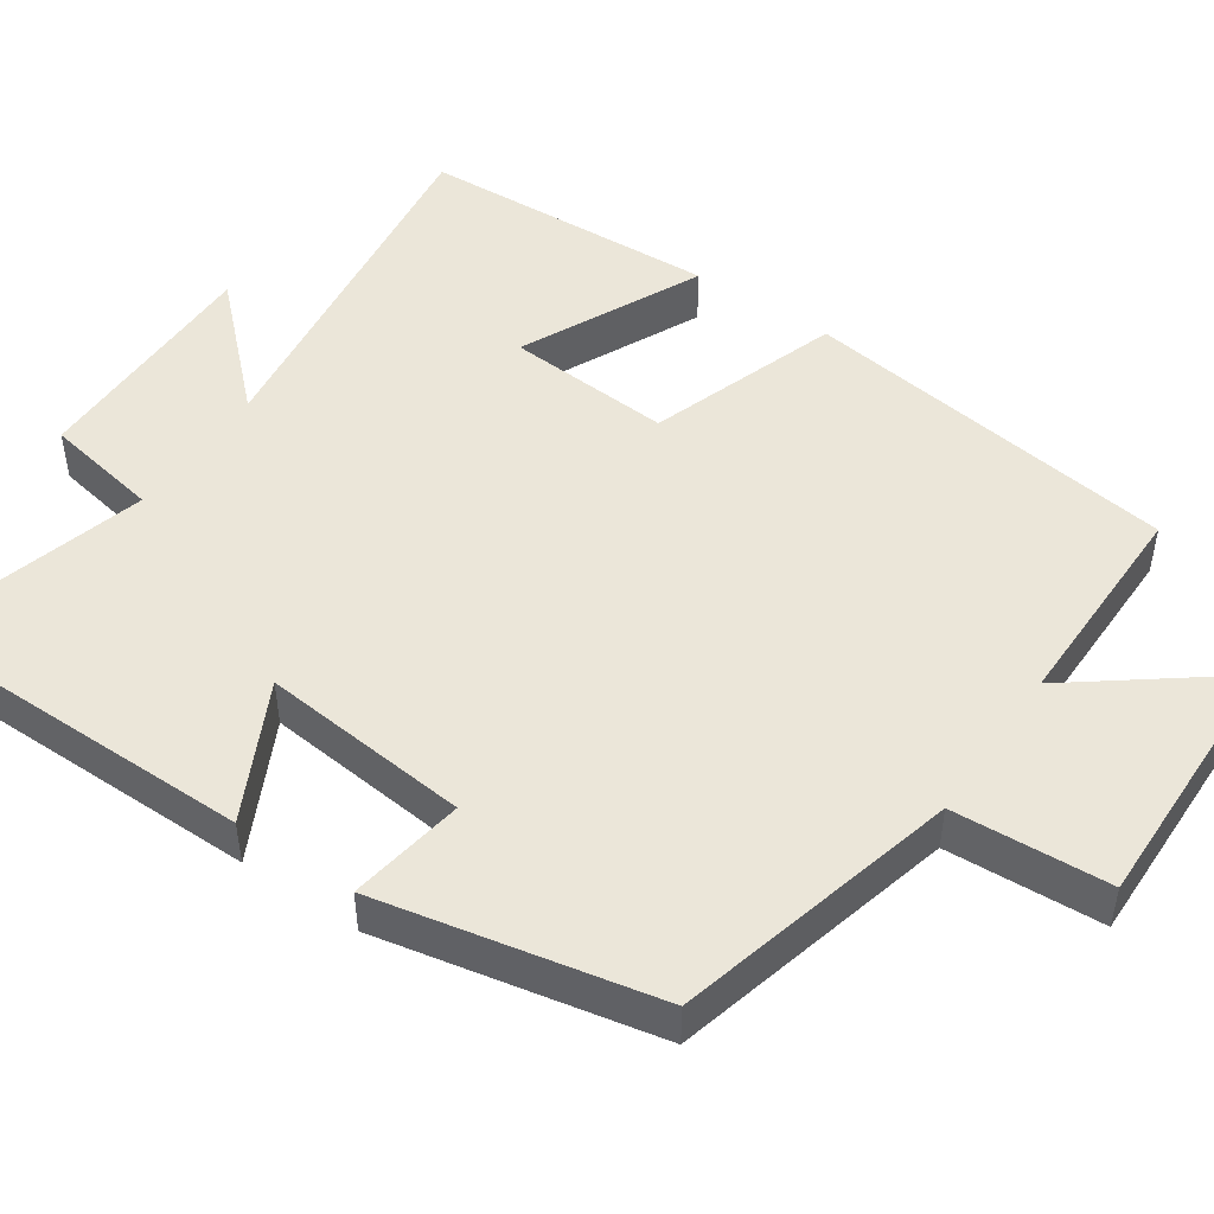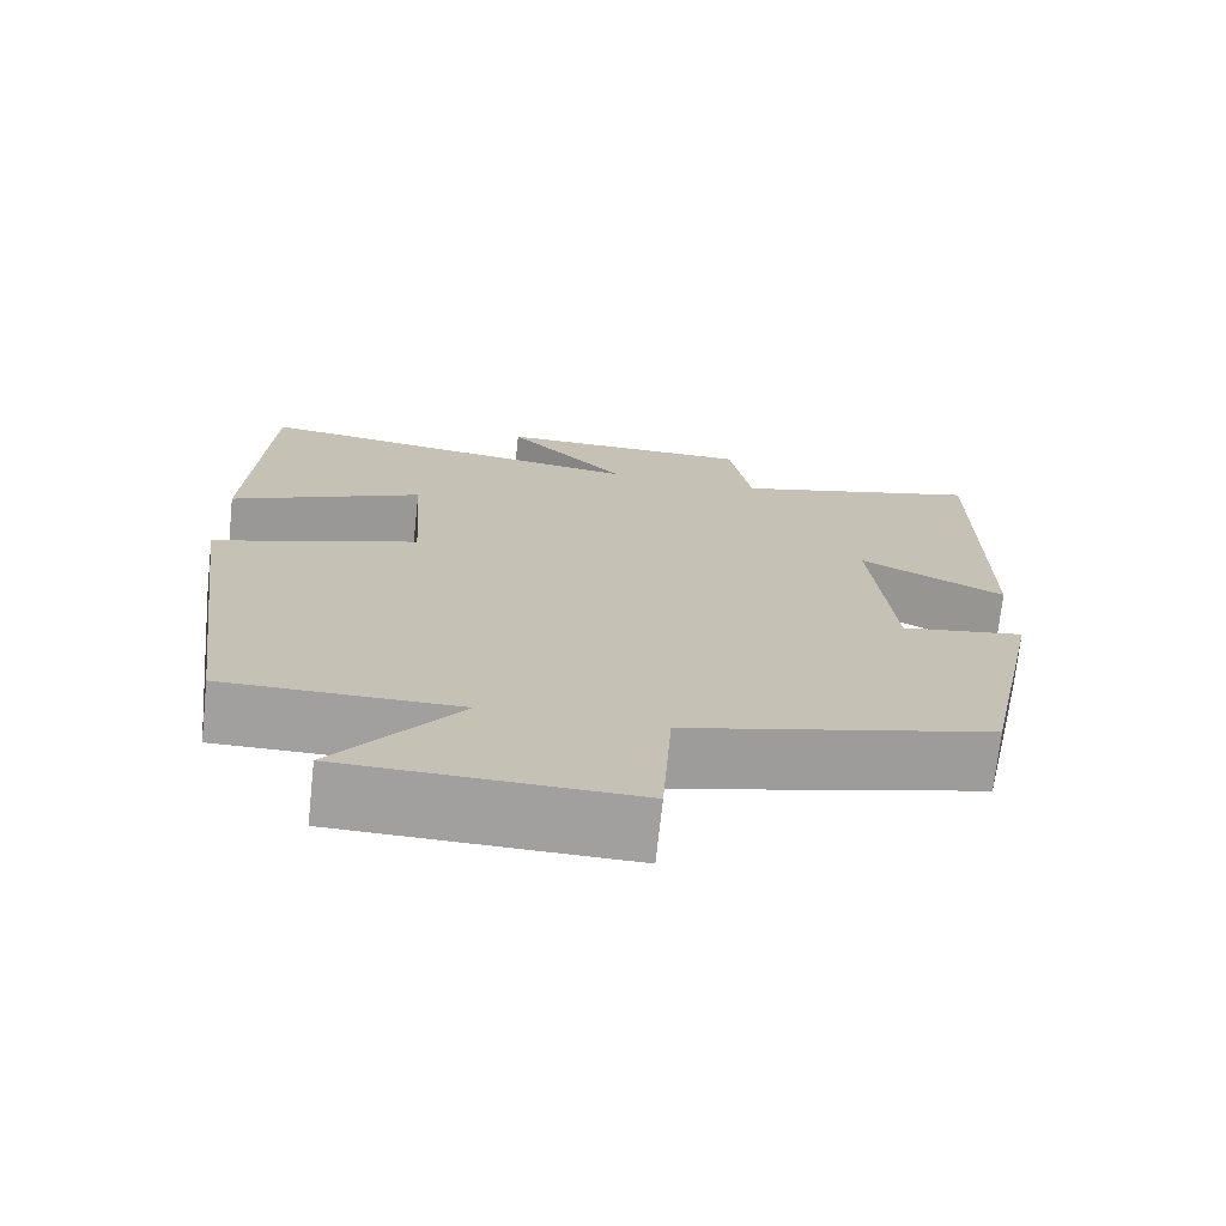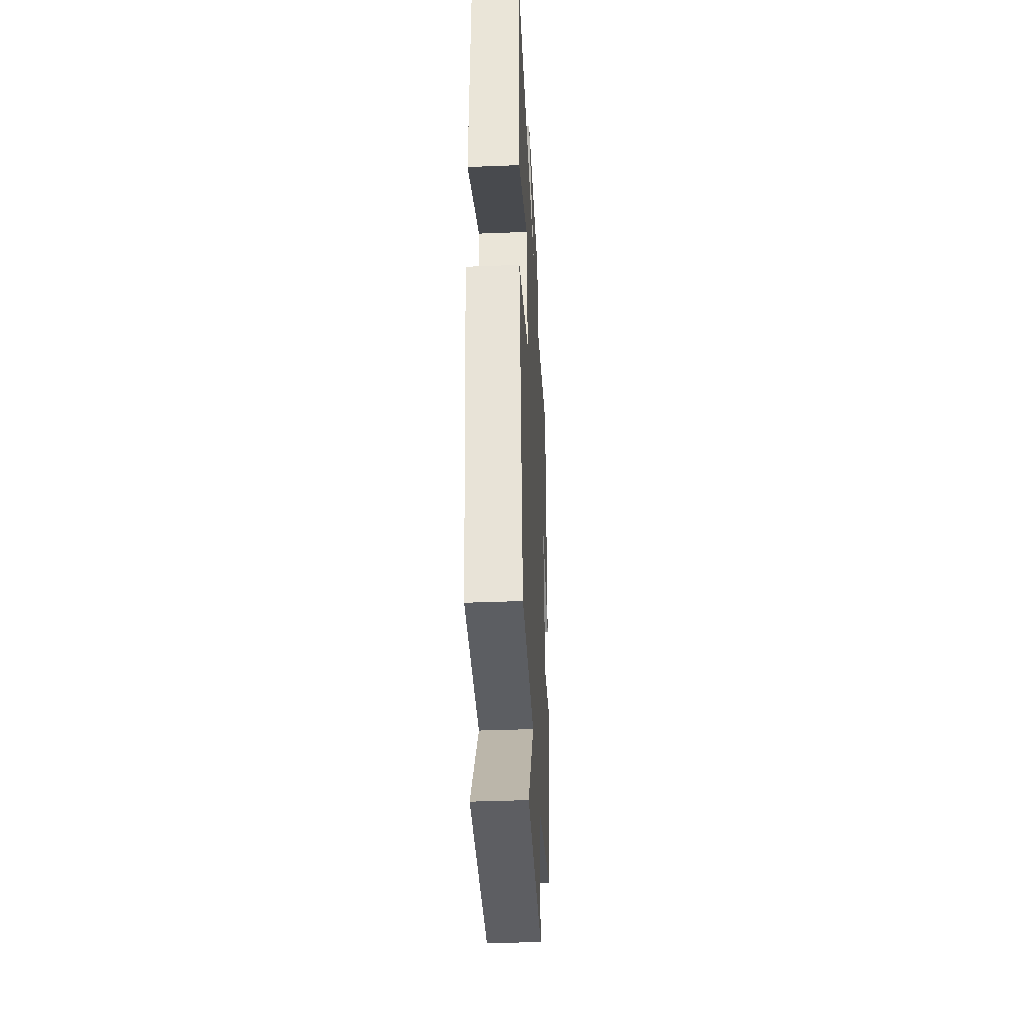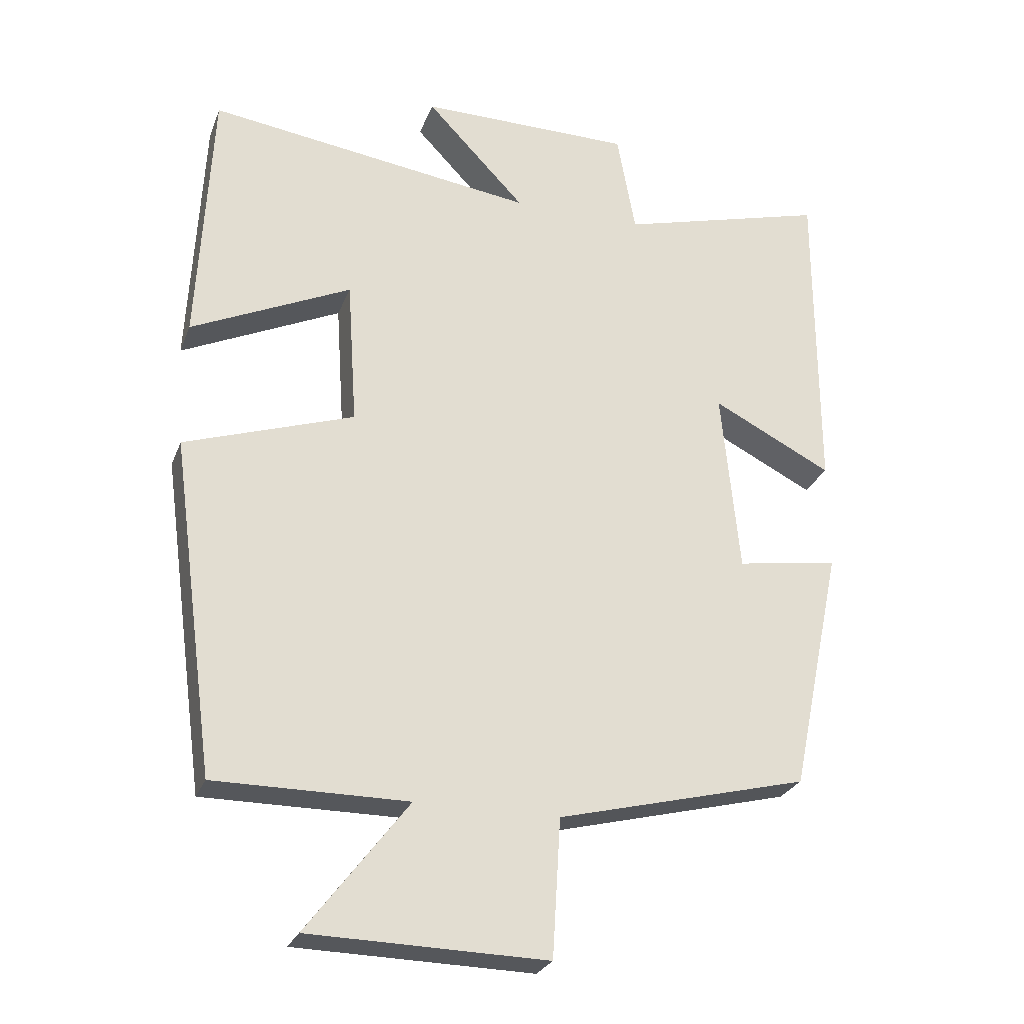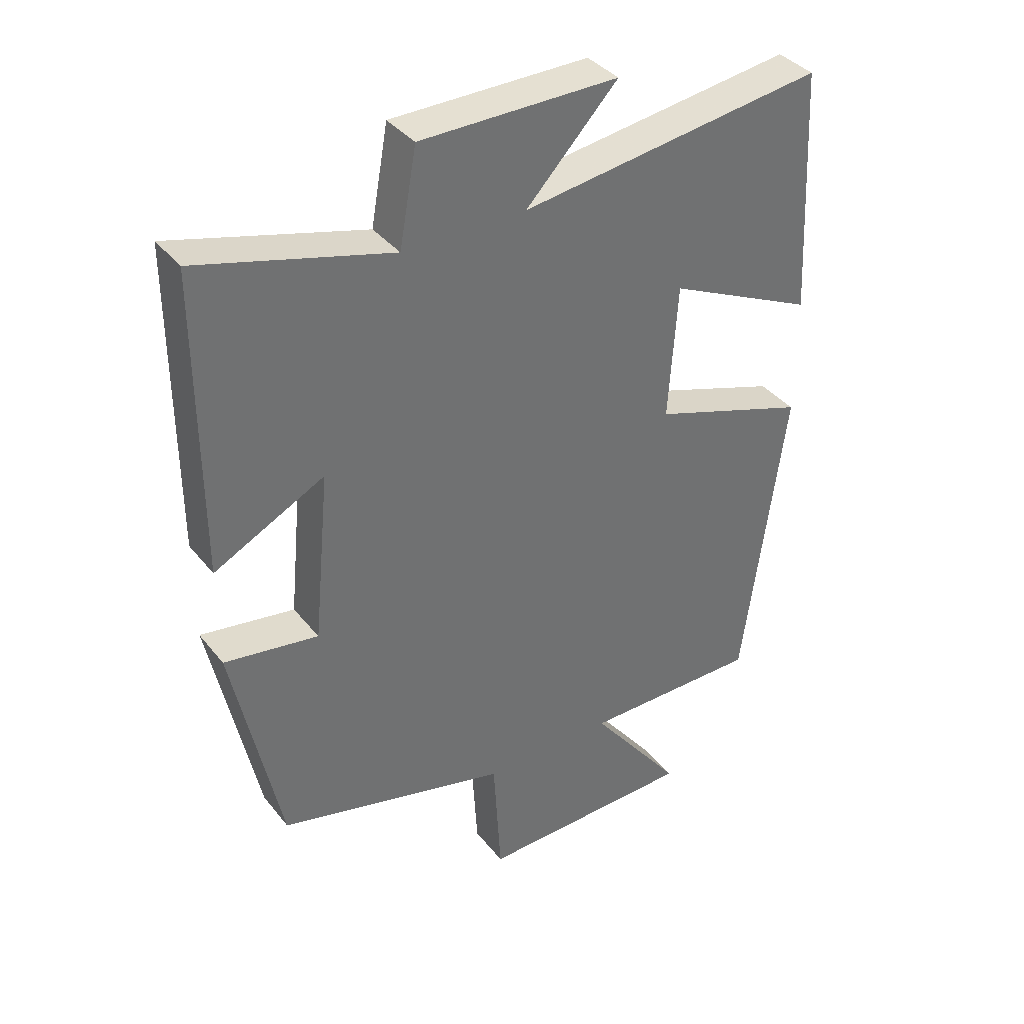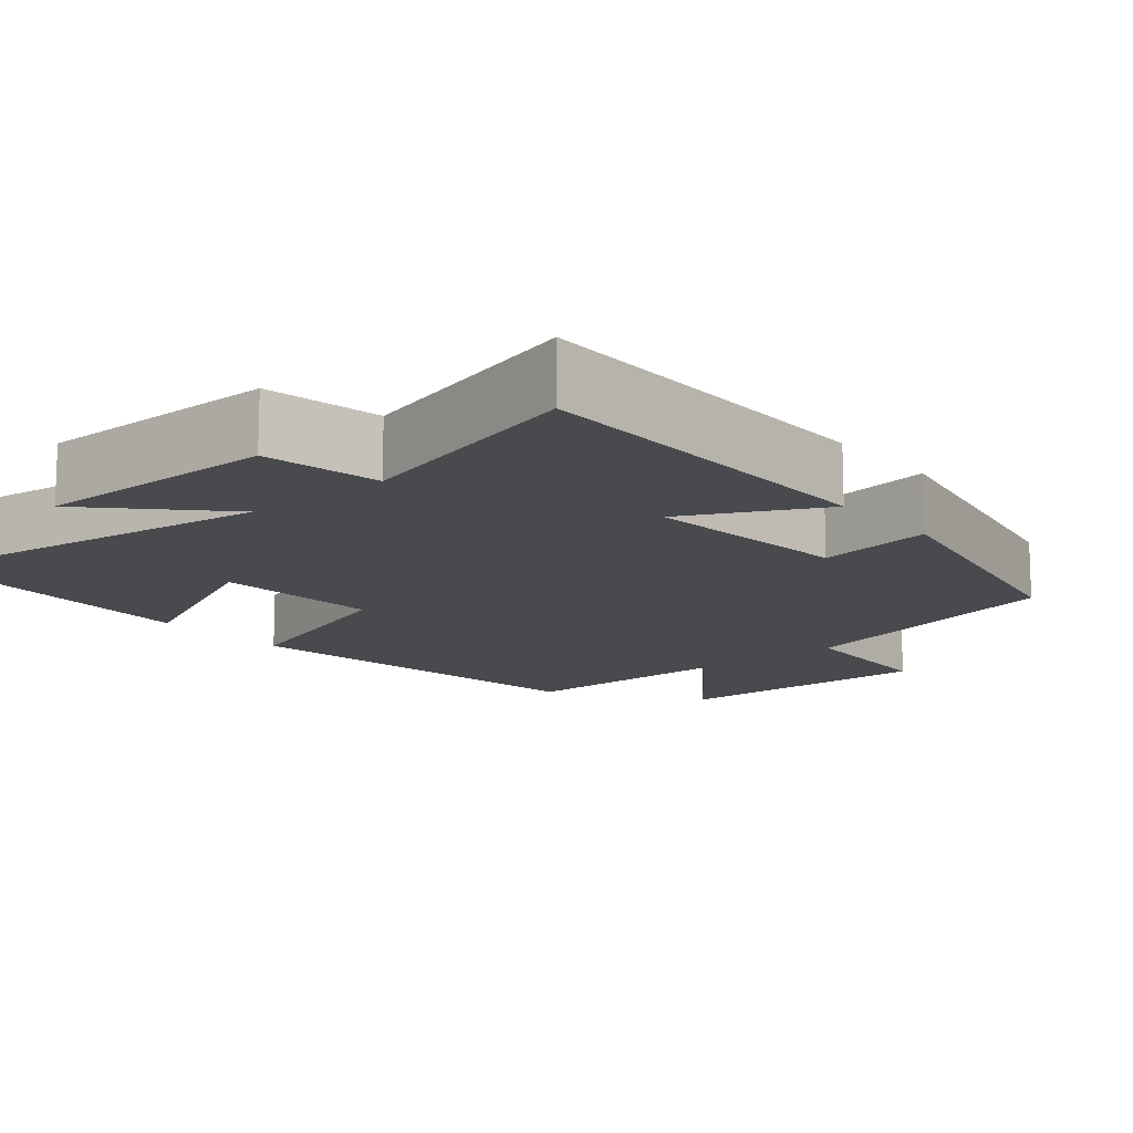
<metadata>
{"format":"obj","ext":"obj","renderer":"f3d","projection":"perspective","resolution":1024,"background":"white","views":[{"elev":48.3,"azim":124.5,"up":"+Y"},{"elev":-71.8,"azim":-6.2,"up":"+Z"},{"elev":-38.1,"azim":-87.1,"up":"+Z"},{"elev":-26.4,"azim":-18.1,"up":"+Z"},{"elev":37.5,"azim":146.3,"up":"+Z"},{"elev":-13.4,"azim":40.2,"up":"+Y"}]}
</metadata>
<code>
v -0.434 0.07 -0.5
v -0.5 0.07 -0.009
v -0.252 0.07 0.074
v -0.266 0.07 0.288
v -0.5 0.07 0.179
v -0.48 0.07 0.567
v 0.001 0.07 0.5
v -0.144 0.07 0.652
v 0.168 0.07 0.65
v 0.195 0.07 0.5
v 0.5 0.07 0.582
v 0.5 0.07 0.108
v 0.325 0.07 0.197
v 0.351 0.07 -0.073
v 0.5 0.07 -0.05
v 0.425 0.07 -0.408
v 0.058 0.07 -0.5
v 0.046 0.07 -0.701
v -0.3 0.07 -0.693
v -0.152 0.07 -0.5
v -0.434 0 -0.5
v -0.5 0 -0.009
v -0.252 0 0.074
v -0.266 0 0.288
v -0.5 0 0.179
v -0.48 0 0.567
v 0.001 0 0.5
v -0.144 0 0.652
v 0.168 0 0.65
v 0.195 0 0.5
v 0.5 0 0.582
v 0.5 0 0.108
v 0.325 0 0.197
v 0.351 0 -0.073
v 0.5 0 -0.05
v 0.425 0 -0.408
v 0.058 0 -0.5
v 0.046 0 -0.701
v -0.3 0 -0.693
v -0.152 0 -0.5
f 17 18 19 20
f 15 16 17 20
f 14 15 20 1
f 13 14 1 2
f 10 11 12 13
f 7 8 9 10
f 7 10 13
f 4 5 6 7
f 3 4 7 13
f 2 3 13
f 40 39 38 37
f 40 37 36 35
f 21 40 35 34
f 22 21 34 33
f 33 32 31 30
f 30 29 28 27
f 33 30 27
f 27 26 25 24
f 33 27 24 23
f 33 23 22
f 1 21 22 2
f 2 22 23 3
f 3 23 24 4
f 4 24 25 5
f 5 25 26 6
f 6 26 27 7
f 7 27 28 8
f 8 28 29 9
f 9 29 30 10
f 10 30 31 11
f 11 31 32 12
f 12 32 33 13
f 13 33 34 14
f 14 34 35 15
f 15 35 36 16
f 16 36 37 17
f 17 37 38 18
f 18 38 39 19
f 19 39 40 20
f 20 40 21 1

</code>
